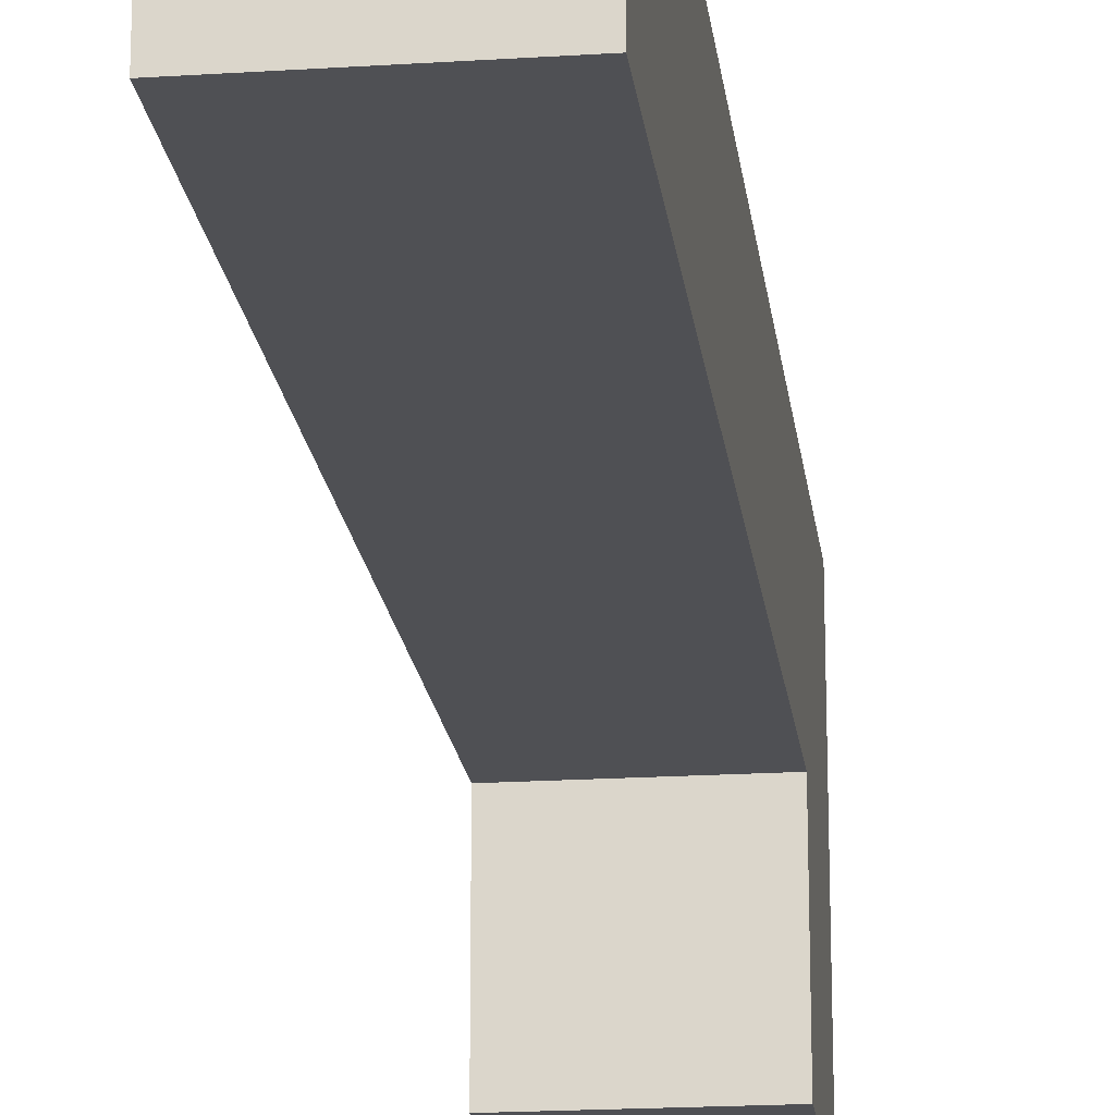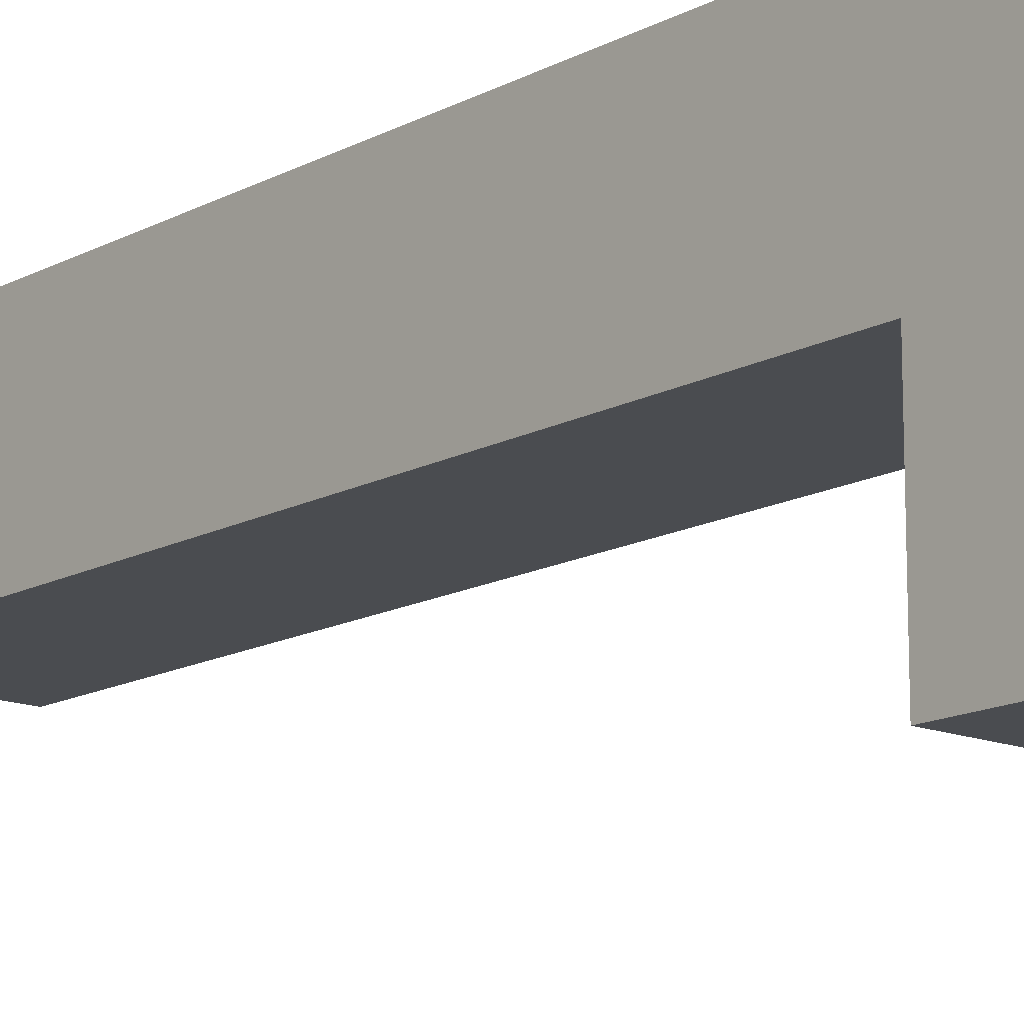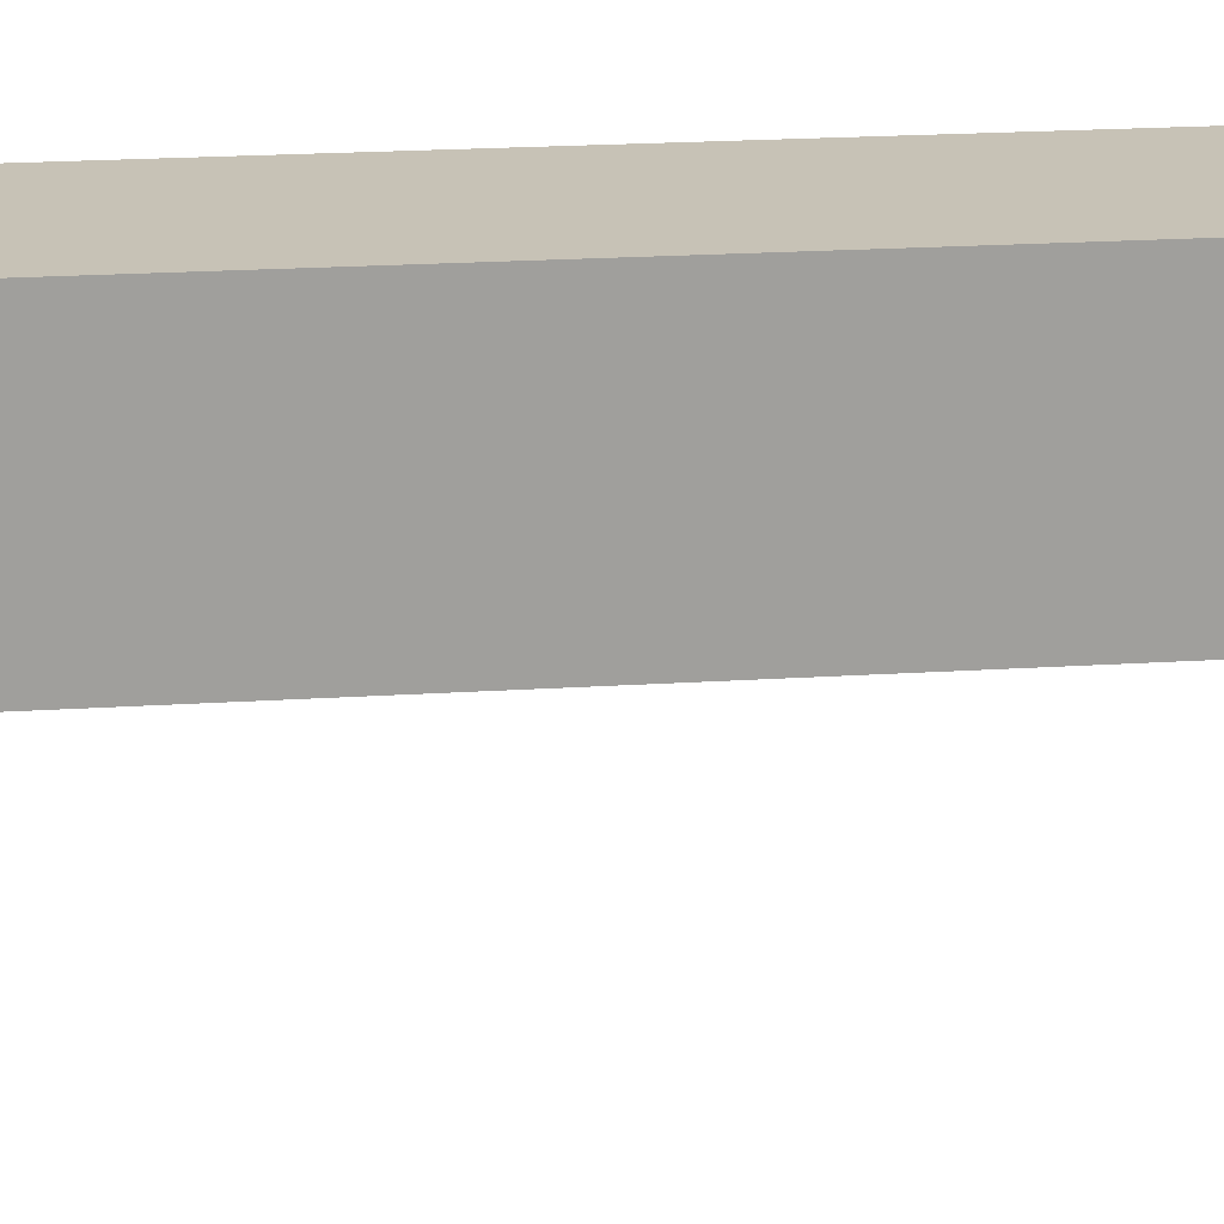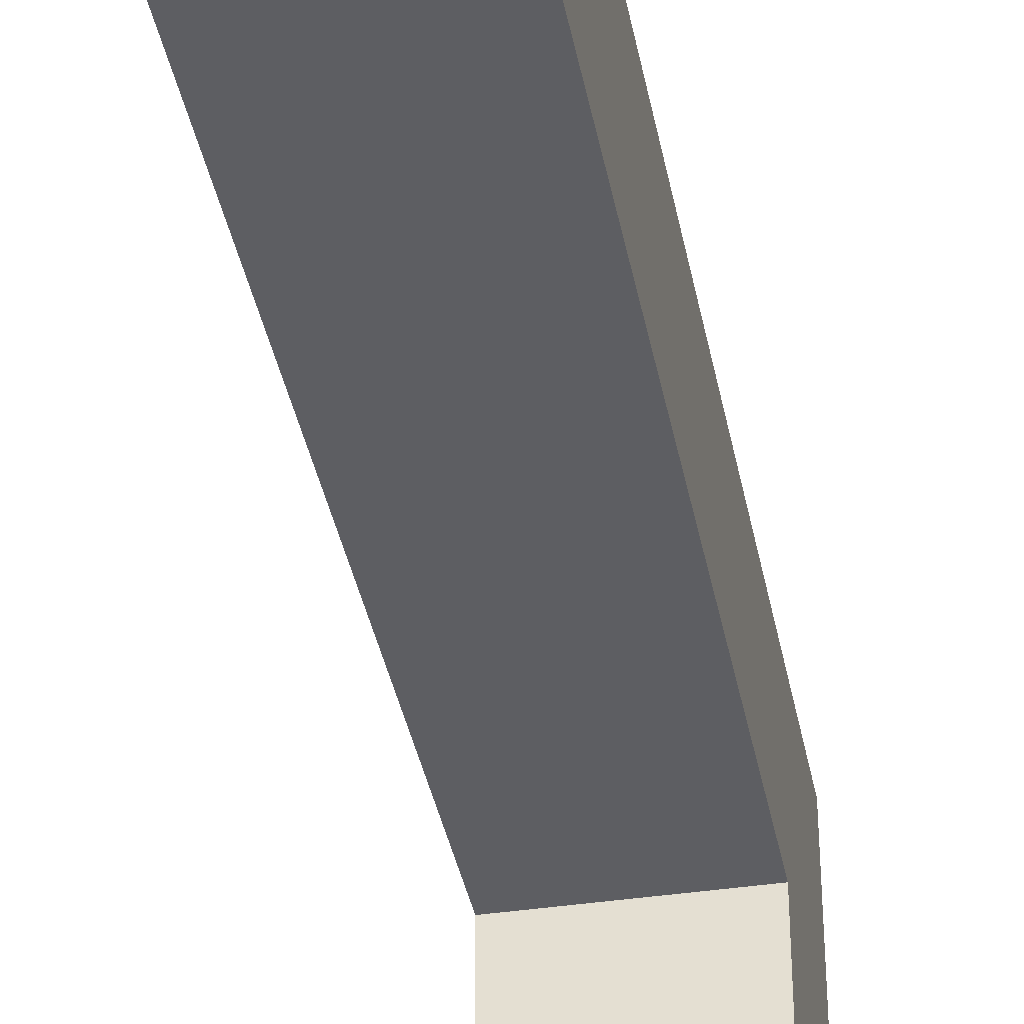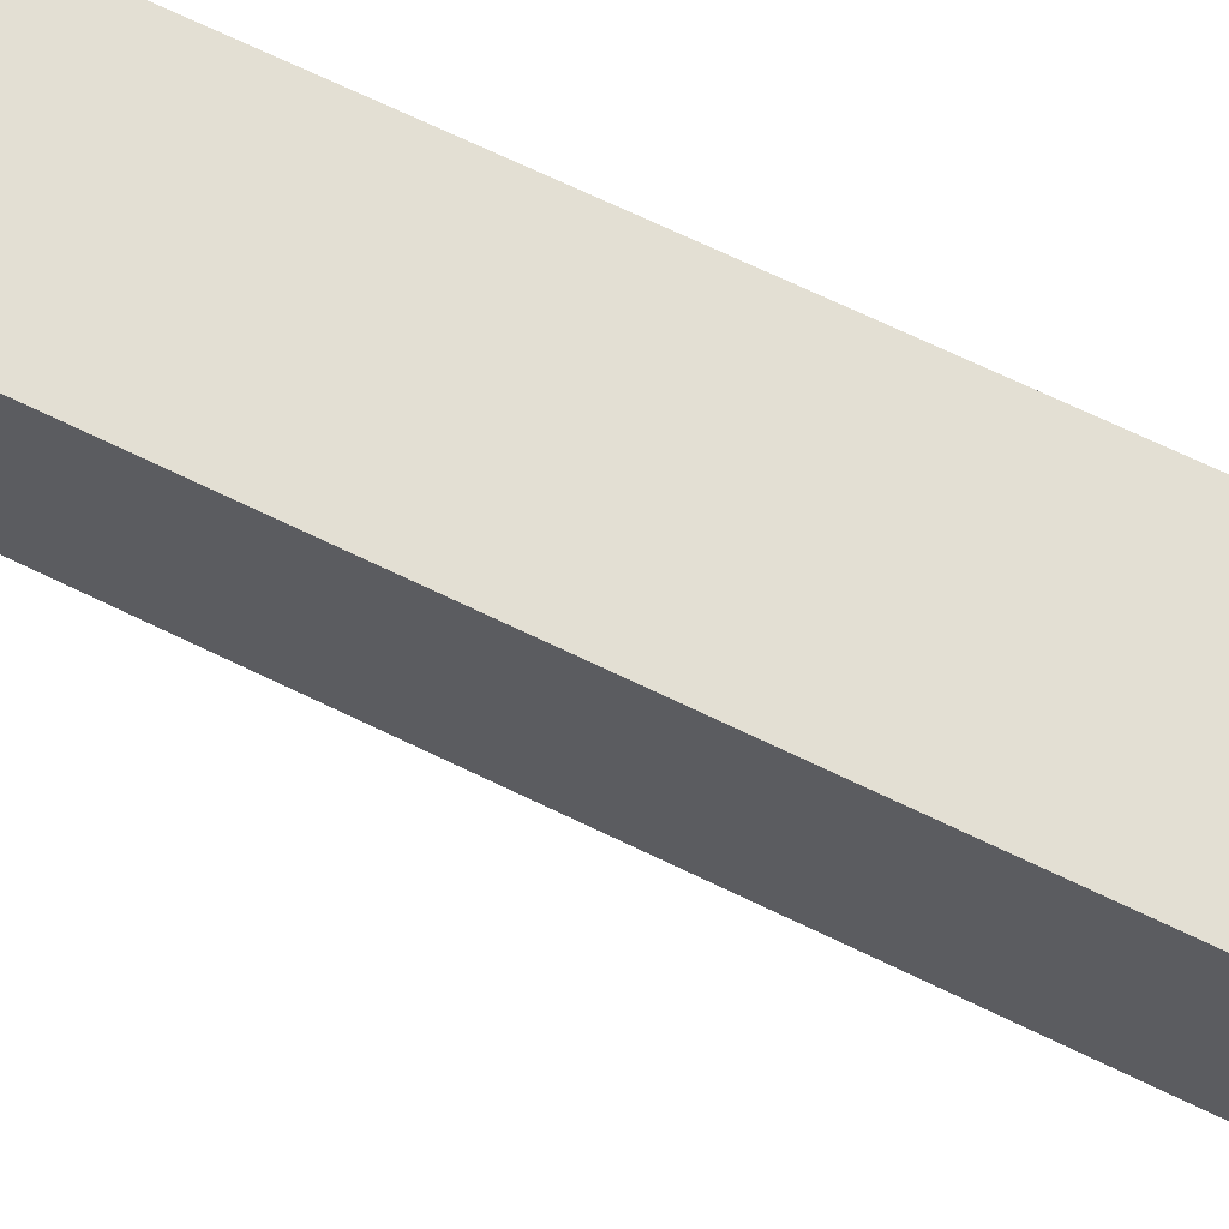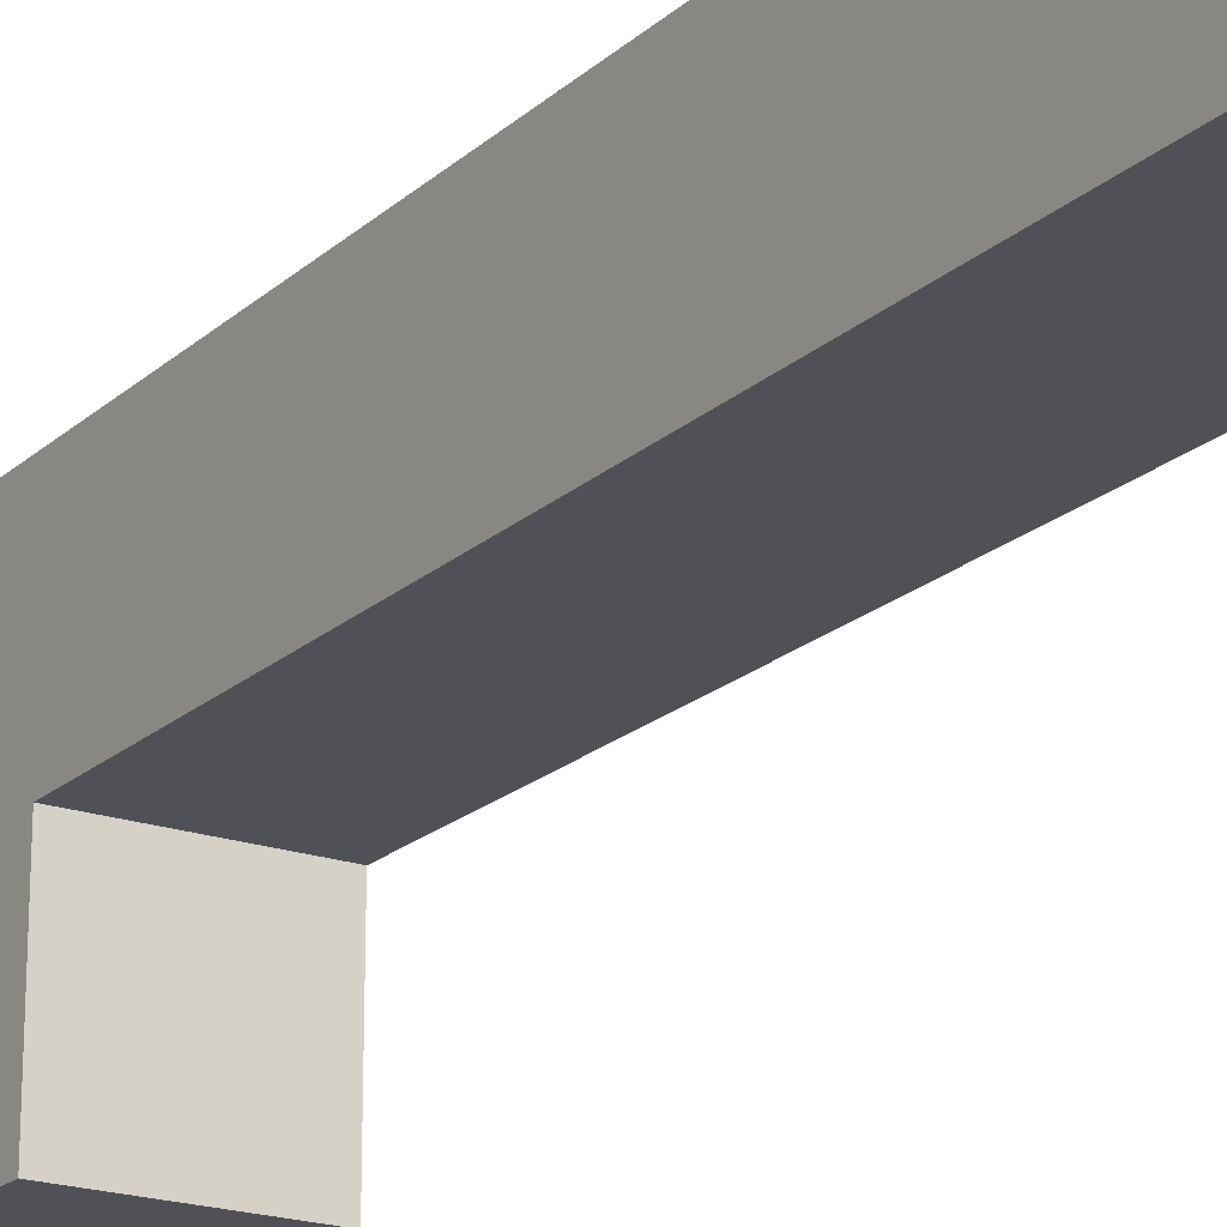
<metadata>
{"format":"obj","ext":"obj","renderer":"f3d","projection":"perspective","resolution":1024,"background":"white","views":[{"elev":-19.2,"azim":-173.1,"up":"+Z"},{"elev":-14.7,"azim":-41.0,"up":"+Z"},{"elev":19.3,"azim":82.9,"up":"+Z"},{"elev":-38.4,"azim":-169.2,"up":"+Z"},{"elev":67.1,"azim":-63.8,"up":"+Z"},{"elev":-20.3,"azim":147.2,"up":"+Z"}]}
</metadata>
<code>
o
v 0.1 0 0
v 0.1 0 -0.4
v 0.1 0.1 -0.1
v 0.1 0.1 -0.4
v 0.1 0.2 0
v 0.1 0.2 -0.1
v 0.1 0.2 -0.2
v 0.1 0.2 -0.4
v 0.1 0.3 -0.1
v 0.1 0.3 -0.2
v 0.1 0.4 0
v 0.1 0.4 -0.2
v 0.1 0.5 0
v 0.1 0.5 -0.2
v 0.1 0.8 0
v 0.1 0.8 -0.2
v 0.1 0.9 0
v 0.1 0.9 -0.2
v 0.1 1.2 0
v 0.1 1.2 -0.2
v 0.3 0 0
v 0.3 0 -0.4
v 0.3 0.1 -0.1
v 0.3 0.1 -0.4
v 0.3 0.2 0
v 0.3 0.2 -0.1
v 0.3 0.2 -0.2
v 0.3 0.2 -0.4
v 0.3 0.3 -0.1
v 0.3 0.3 -0.2
v 0.3 0.4 0
v 0.3 0.4 -0.1
v 0.3 0.5 0
v 0.3 0.5 -0.2
v 0.3 1.2 0
v 0.3 1.2 -0.2
v 0.1 0 0
v 0.1 0.2 0
v 0.1 0.4 0
v 0.1 0.5 0
v 0.1 0.8 0
v 0.1 0.9 0
v 0.1 1.2 0
v 0.2 0.5 0
v 0.2 0.8 0
v 0.2 0.9 0
v 0.2 1.2 0
v 0.3 0 0
v 0.3 0.2 0
v 0.3 0.4 0
v 0.3 0.5 0
v 0.3 1.2 0
v 0.1 0.2 -0.2
v 0.1 0.3 -0.2
v 0.1 0.4 -0.2
v 0.1 0.5 -0.2
v 0.1 0.8 -0.2
v 0.1 0.9 -0.2
v 0.1 1.2 -0.2
v 0.2 0.2 -0.2
v 0.2 0.3 -0.2
v 0.2 0.4 -0.2
v 0.2 0.5 -0.2
v 0.2 0.8 -0.2
v 0.2 0.9 -0.2
v 0.2 1.2 -0.2
v 0.3 0.2 -0.2
v 0.3 0.3 -0.2
v 0.3 0.5 -0.2
v 0.3 1.2 -0.2
v 0.1 0 -0.4
v 0.1 0.1 -0.4
v 0.1 0.2 -0.4
v 0.3 0 -0.4
v 0.3 0.1 -0.4
v 0.3 0.2 -0.4
v 0.1 0 0
v 0.3 0 0
v 0.1 0 -0.4
v 0.3 0 -0.4
v 0.1 0.2 -0.2
v 0.2 0.2 -0.2
v 0.3 0.2 -0.2
v 0.1 0.2 -0.4
v 0.3 0.2 -0.4
v 0.1 1.2 0
v 0.2 1.2 0
v 0.3 1.2 0
v 0.1 1.2 -0.2
v 0.2 1.2 -0.2
v 0.3 1.2 -0.2
f 3 2 1
f 4 2 3
f 5 3 1
f 6 4 3
f 6 3 5
f 7 4 6
f 8 4 7
f 9 6 5
f 9 7 6
f 10 7 9
f 11 9 5
f 11 10 9
f 12 10 11
f 13 12 11
f 14 12 13
f 15 14 13
f 16 14 15
f 17 16 15
f 18 16 17
f 19 18 17
f 20 18 19
f 21 22 23
f 23 22 24
f 21 23 25
f 23 24 26
f 25 23 26
f 26 24 27
f 27 24 28
f 25 26 29
f 26 27 29
f 29 27 30
f 25 29 31
f 29 30 32
f 31 29 32
f 31 32 33
f 32 30 34
f 33 32 34
f 33 34 35
f 35 34 36
f 44 40 39
f 44 41 40
f 45 42 41
f 45 41 44
f 46 43 42
f 46 42 45
f 47 43 46
f 48 38 37
f 49 39 38
f 49 38 48
f 50 44 39
f 50 39 49
f 51 45 44
f 51 44 50
f 51 46 45
f 51 47 46
f 52 47 51
f 53 54 60
f 54 55 61
f 60 54 61
f 55 56 62
f 61 55 62
f 56 57 63
f 62 56 63
f 57 58 64
f 63 57 64
f 58 59 65
f 64 58 65
f 65 59 66
f 60 61 67
f 61 62 68
f 67 61 68
f 62 63 68
f 63 64 69
f 68 63 69
f 65 66 69
f 64 65 69
f 69 66 70
f 71 72 74
f 72 73 75
f 74 72 75
f 75 73 76
f 79 78 77
f 80 78 79
f 81 82 84
f 82 83 84
f 84 83 85
f 86 87 89
f 87 88 90
f 89 87 90
f 90 88 91

</code>
